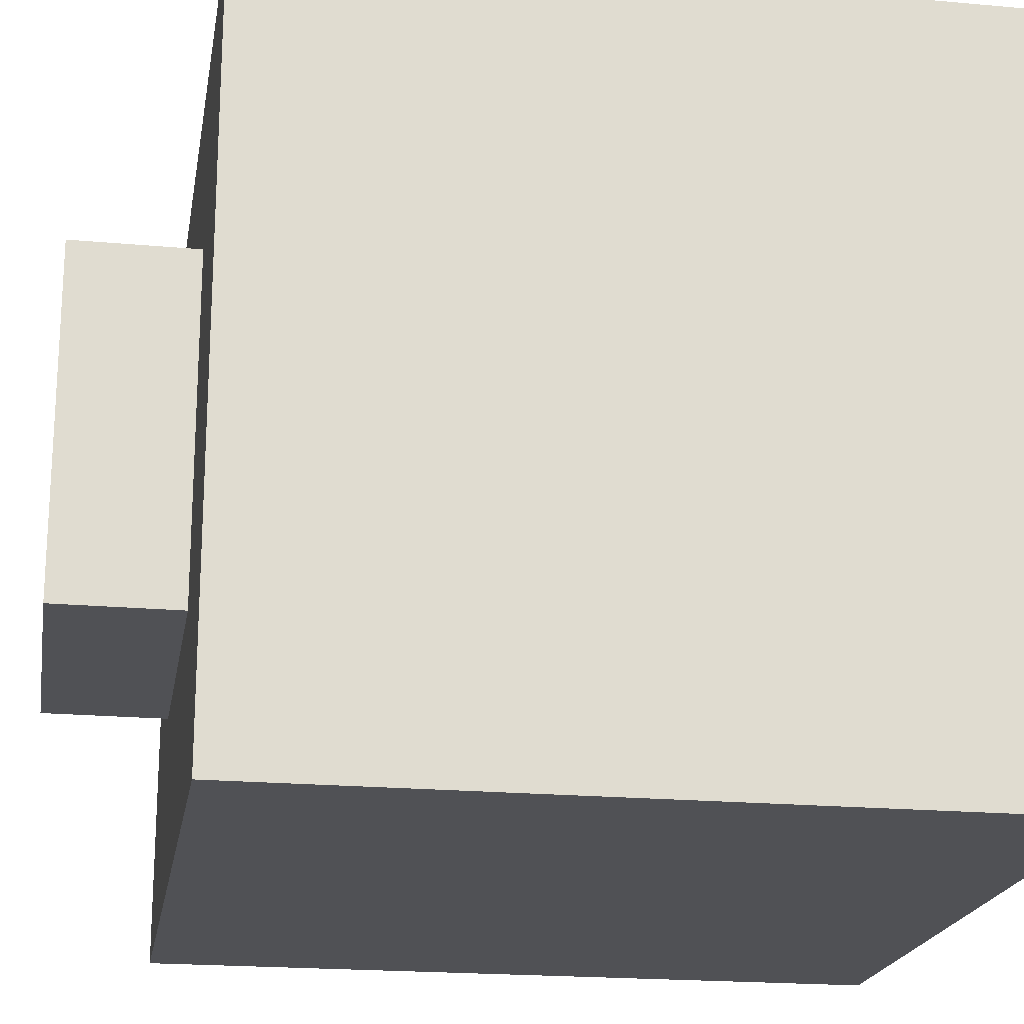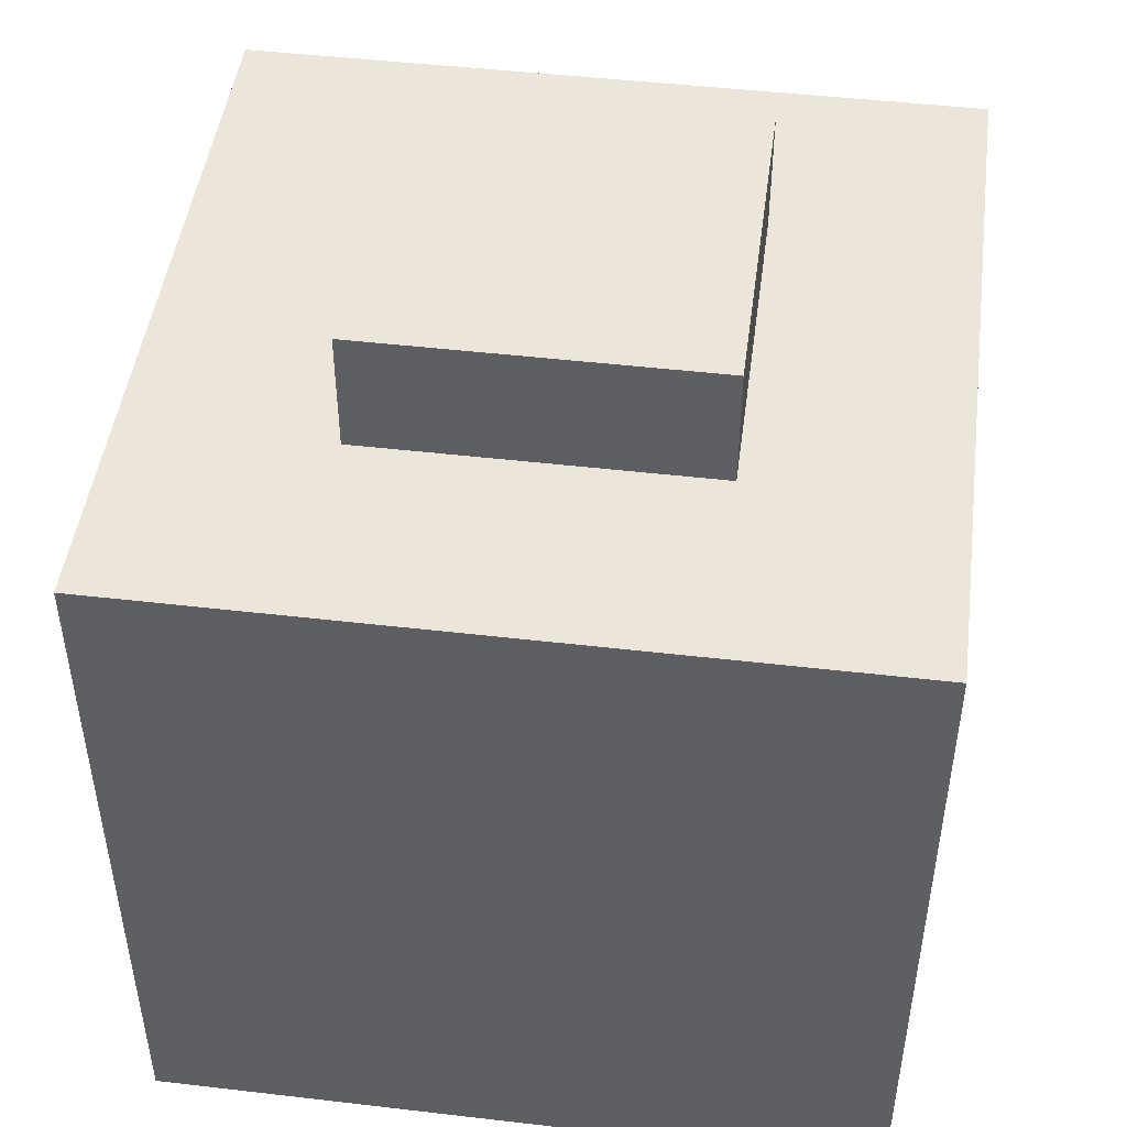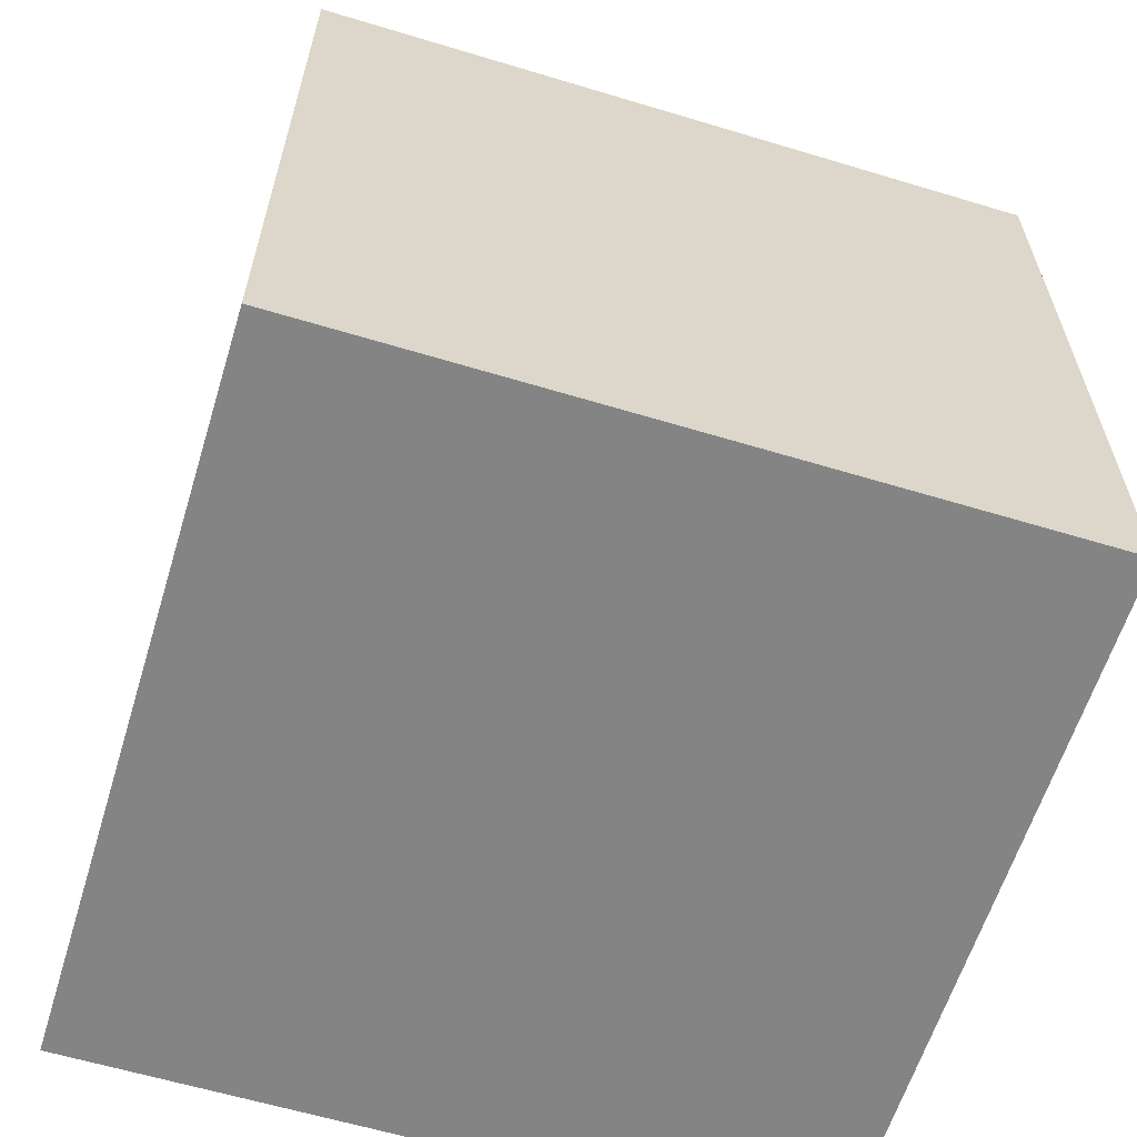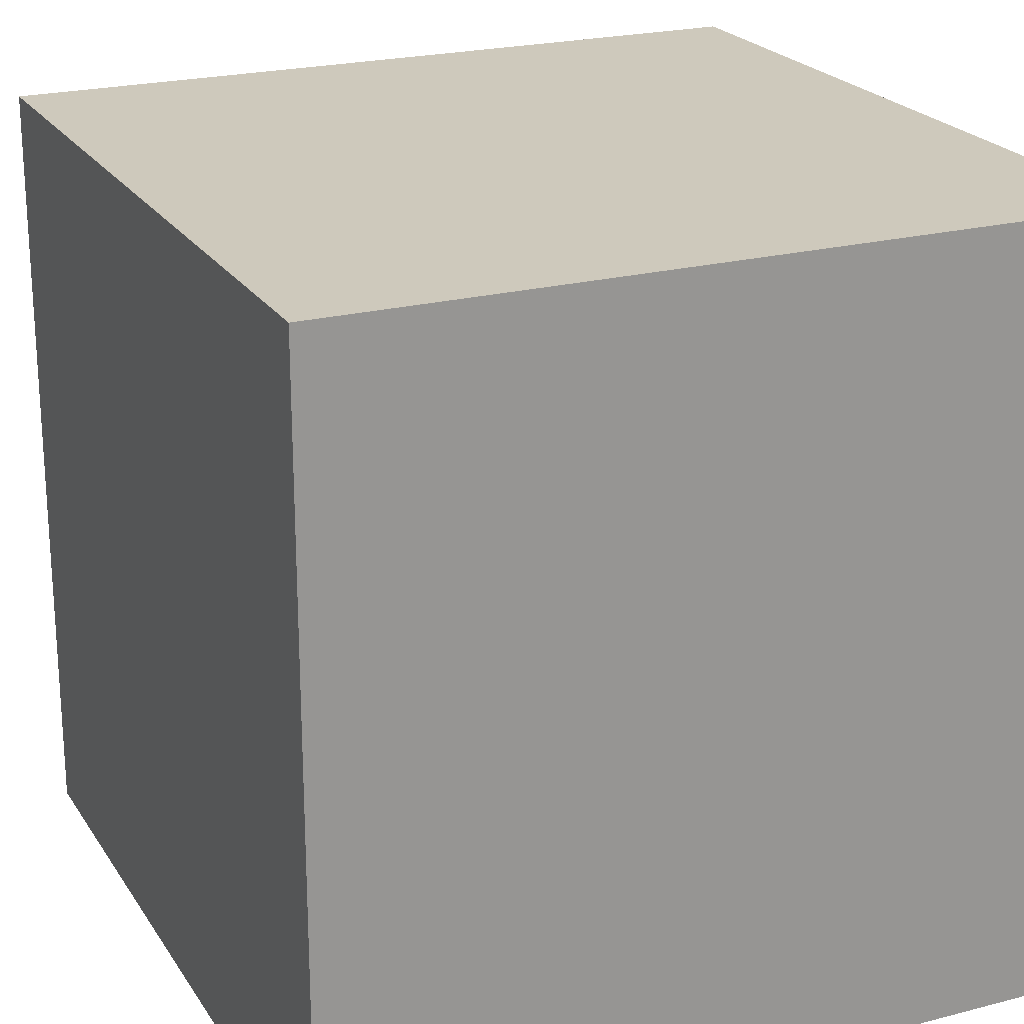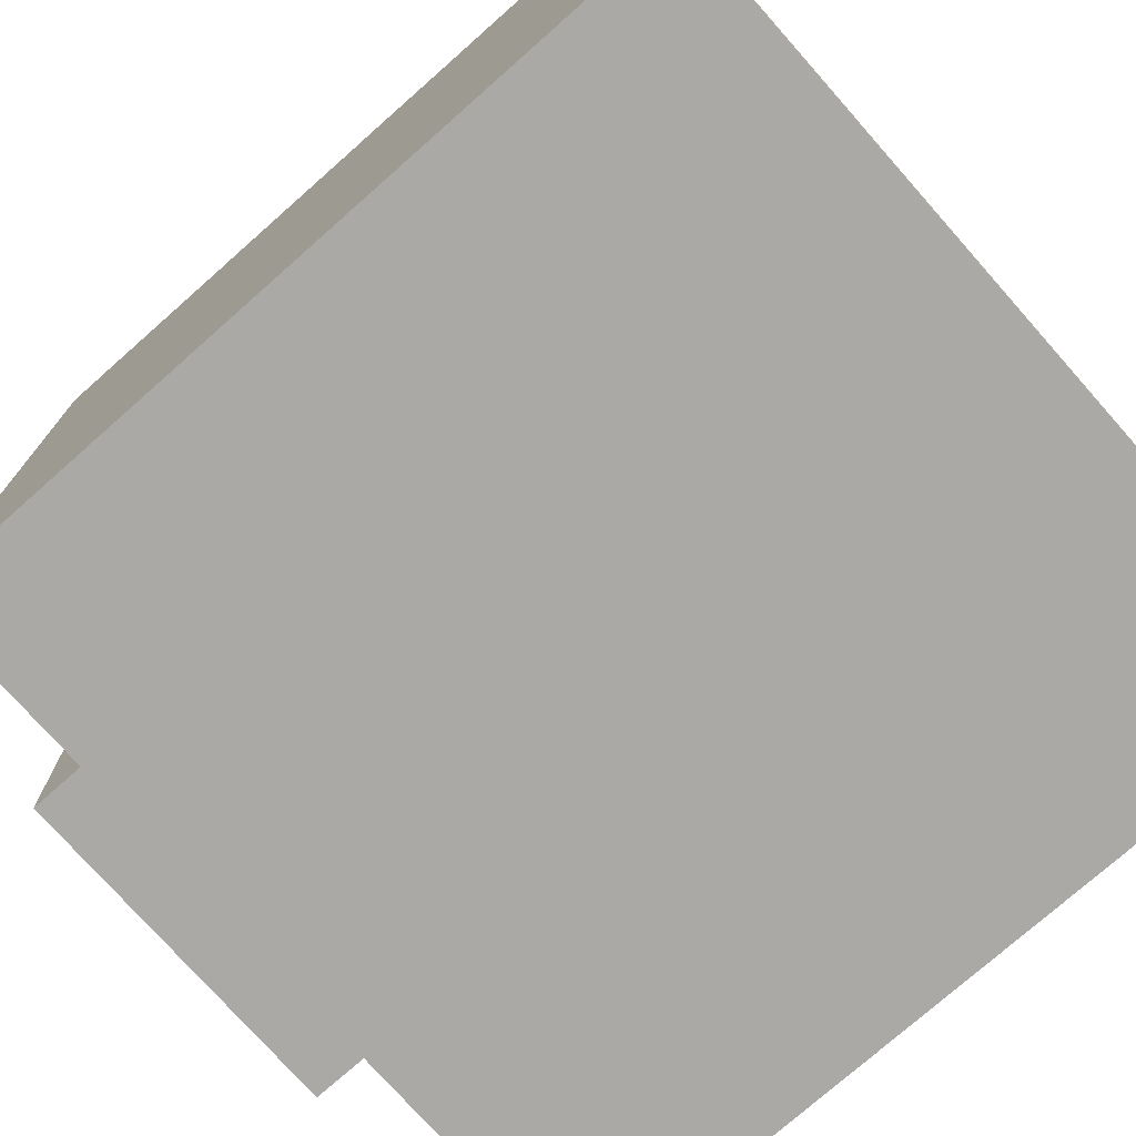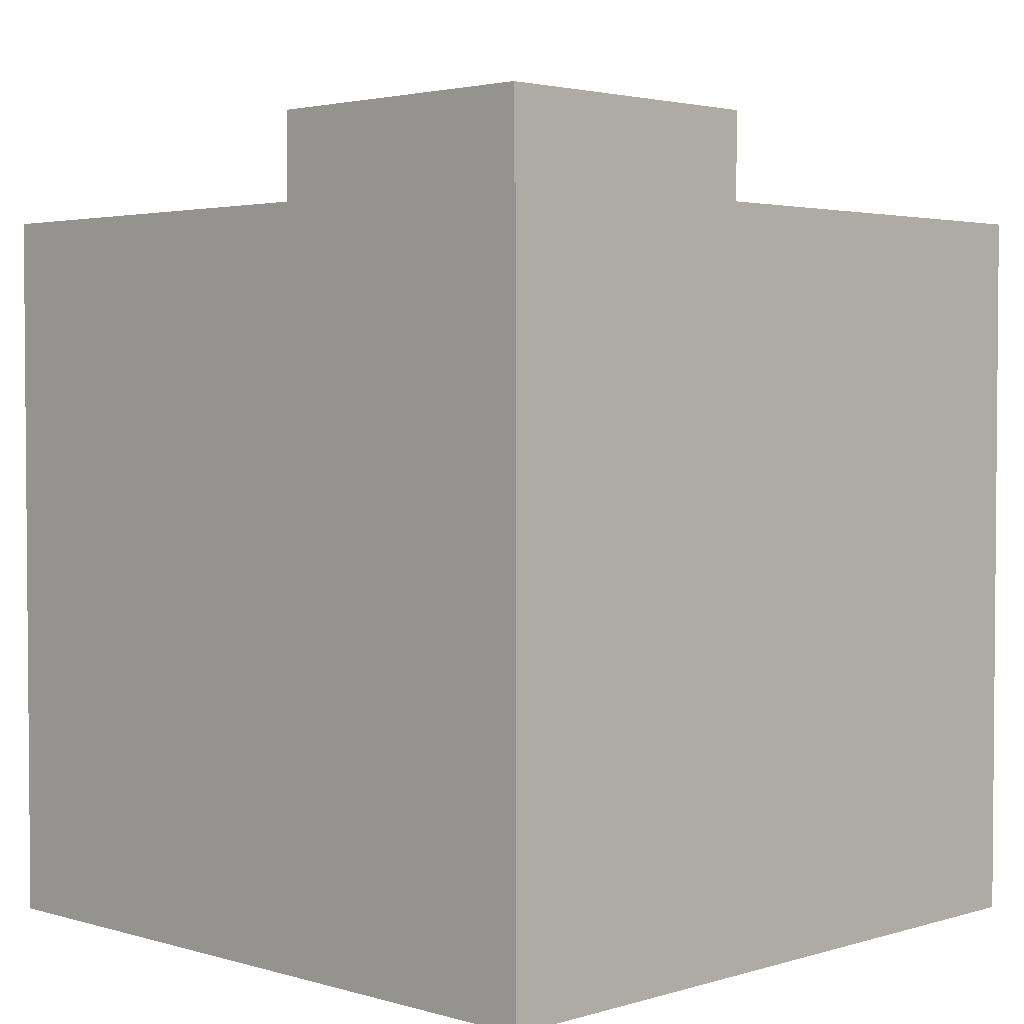
<metadata>
{"format":"obj","ext":"obj","renderer":"f3d","projection":"perspective","resolution":1024,"background":"white","views":[{"elev":-20.2,"azim":-99.5,"up":"+Z"},{"elev":47.2,"azim":-172.5,"up":"+Y"},{"elev":-61.3,"azim":162.9,"up":"+Y"},{"elev":22.3,"azim":-24.3,"up":"+Z"},{"elev":-75.5,"azim":-48.5,"up":"+Z"},{"elev":2.8,"azim":134.6,"up":"+Y"}]}
</metadata>
<code>
o Cube.001
v 0.6627 1.915 -0.6627
v 0.6627 0.5894 -0.6627
v 0.6627 1.915 0.6627
v 0.6627 0.5894 0.6627
v -0.6627 1.915 -0.6627
v -0.6627 0.5894 -0.6627
v -0.6627 1.915 0.6627
v -0.6627 0.5894 0.6627
v 1.44 1.44 -1.44
v 1.44 -1.44 -1.44
v 1.44 1.44 1.44
v 1.44 -1.44 1.44
v -1.44 1.44 -1.44
v -1.44 -1.44 -1.44
v -1.44 1.44 1.44
v -1.44 -1.44 1.44
f 1 5 7 3
f 4 3 7 8
f 8 7 5 6
f 6 2 4 8
f 2 1 3 4
f 6 5 1 2
f 9 13 15 11
f 12 11 15 16
f 16 15 13 14
f 14 10 12 16
f 10 9 11 12
f 14 13 9 10

</code>
